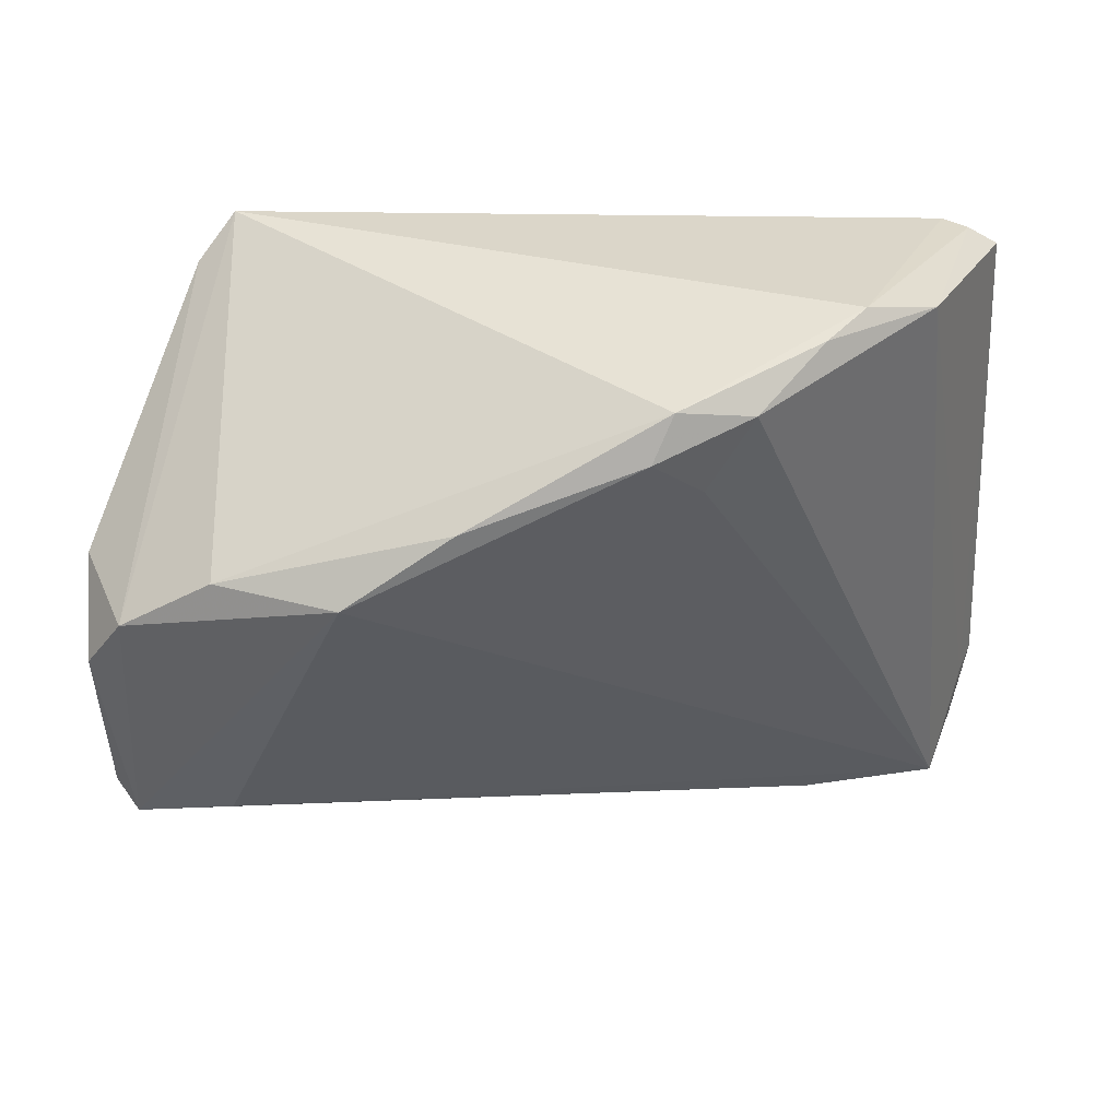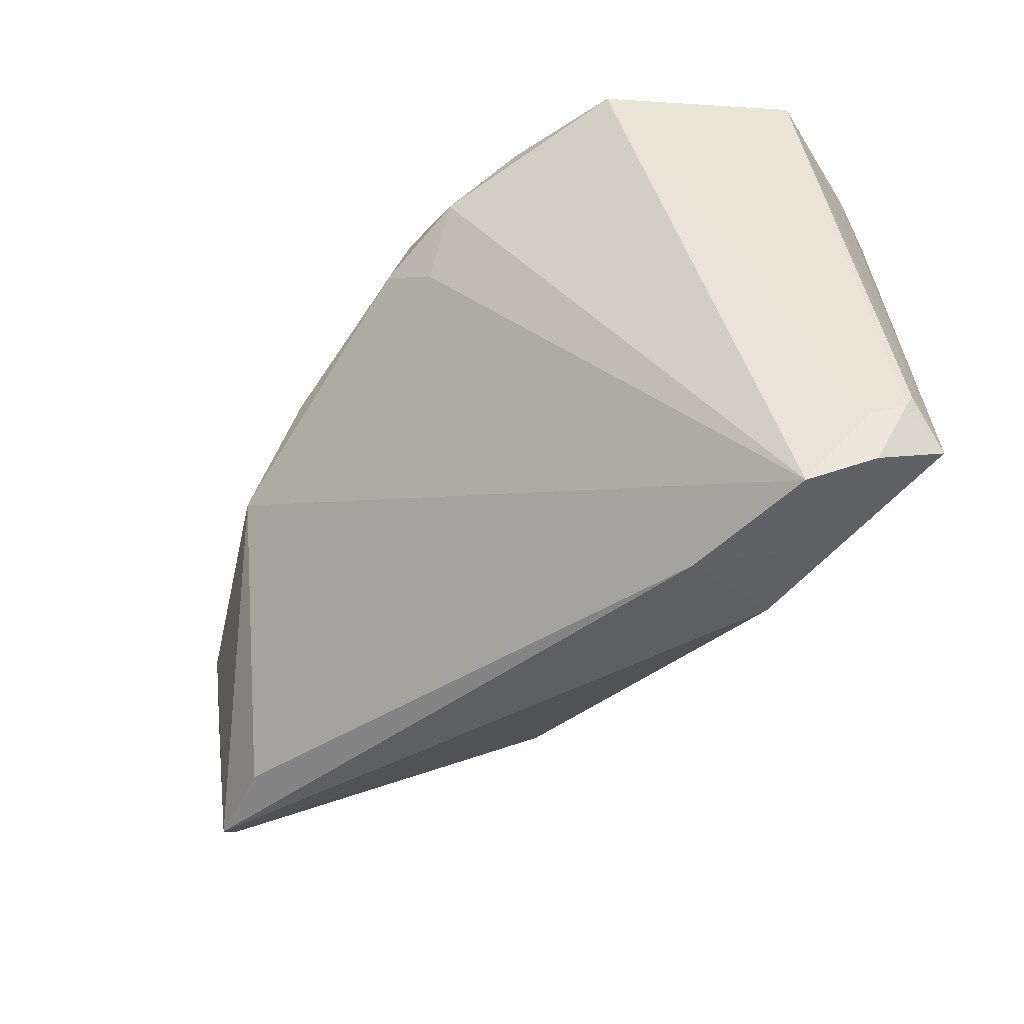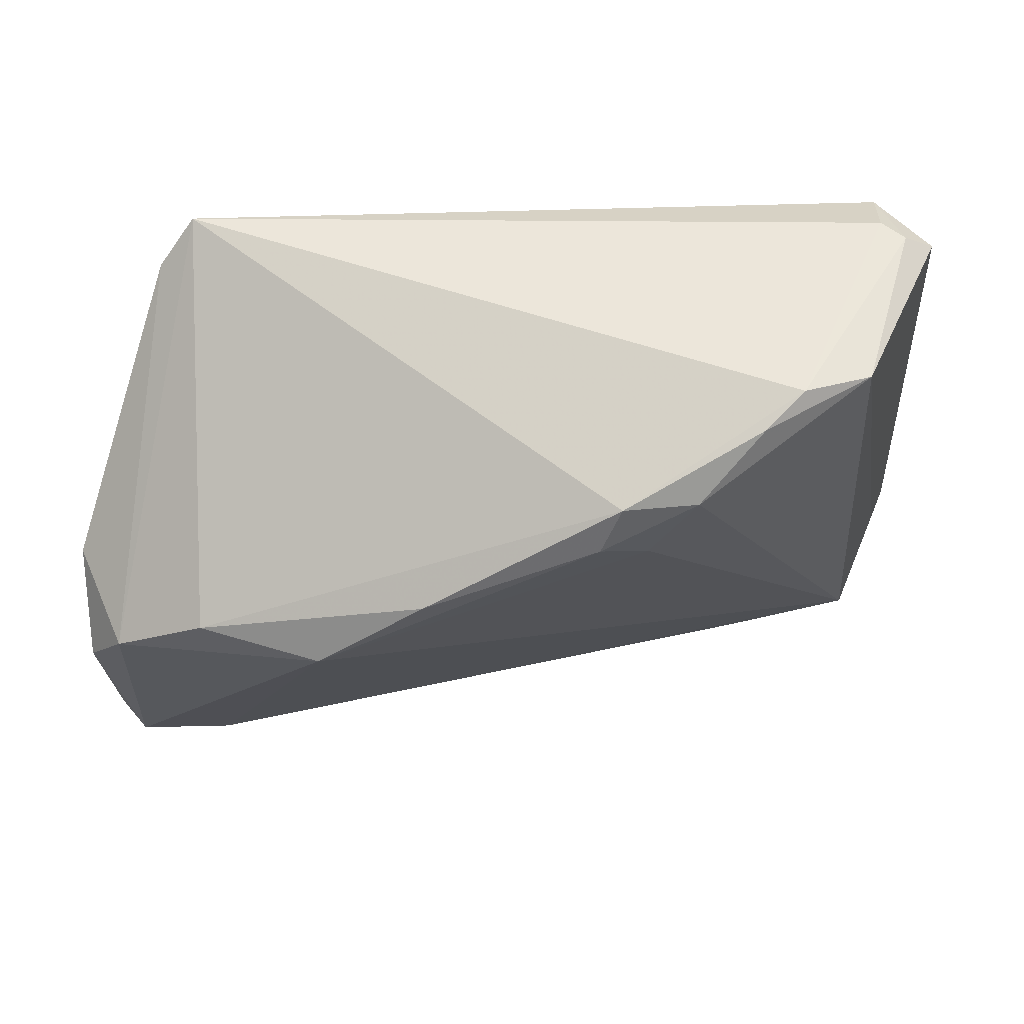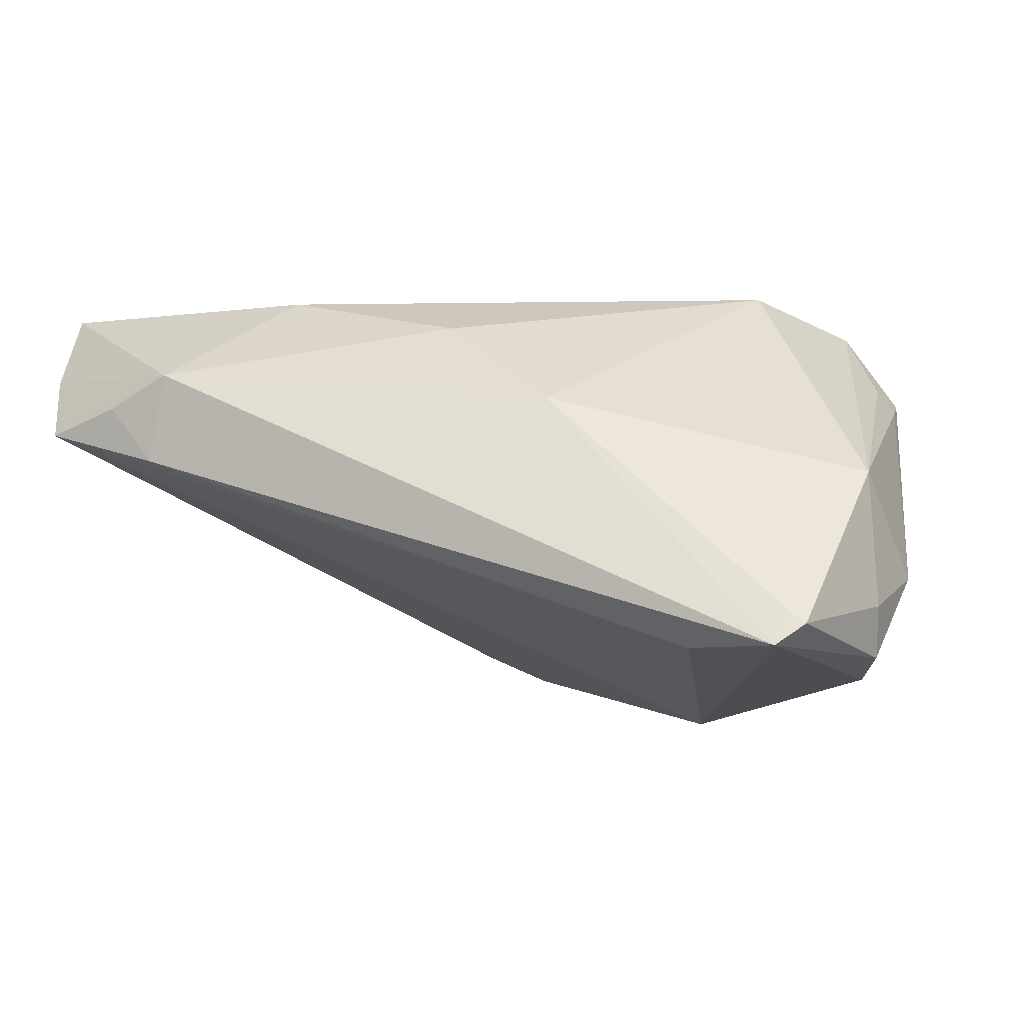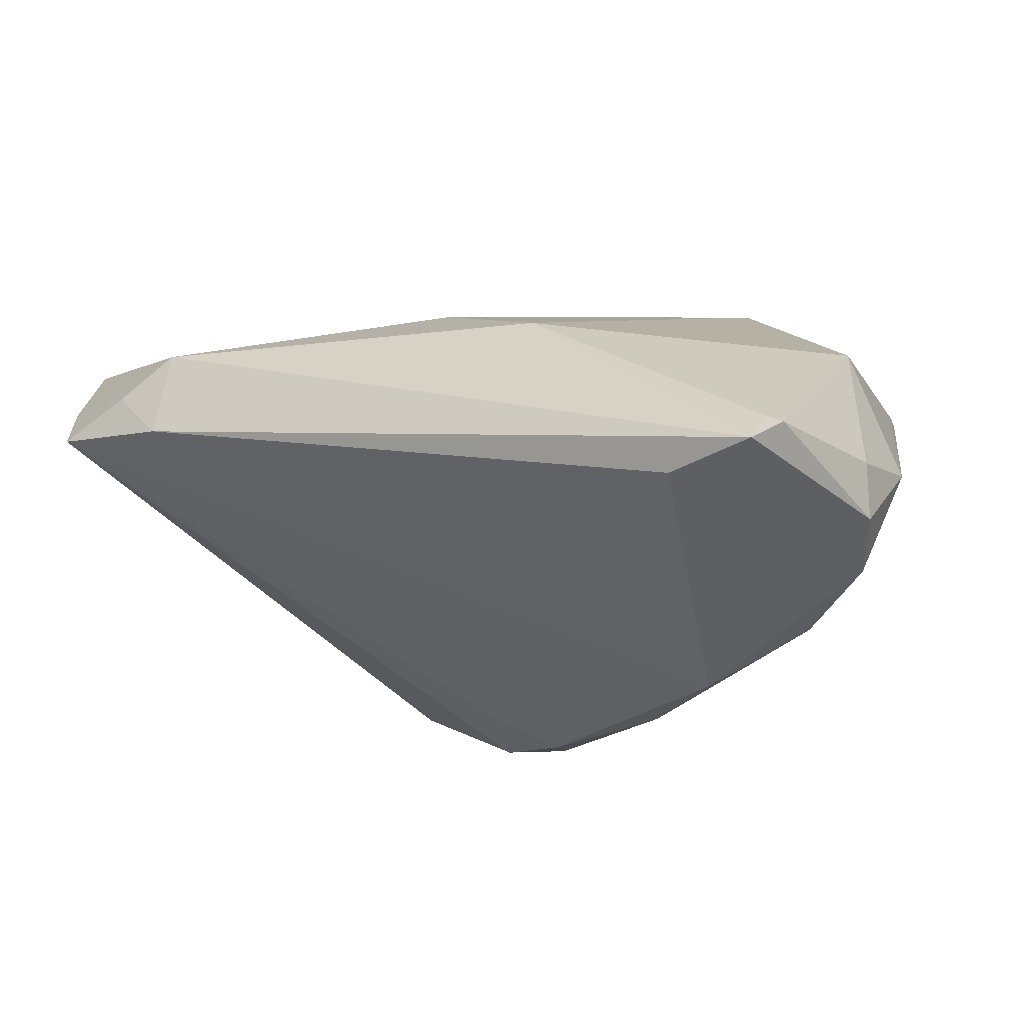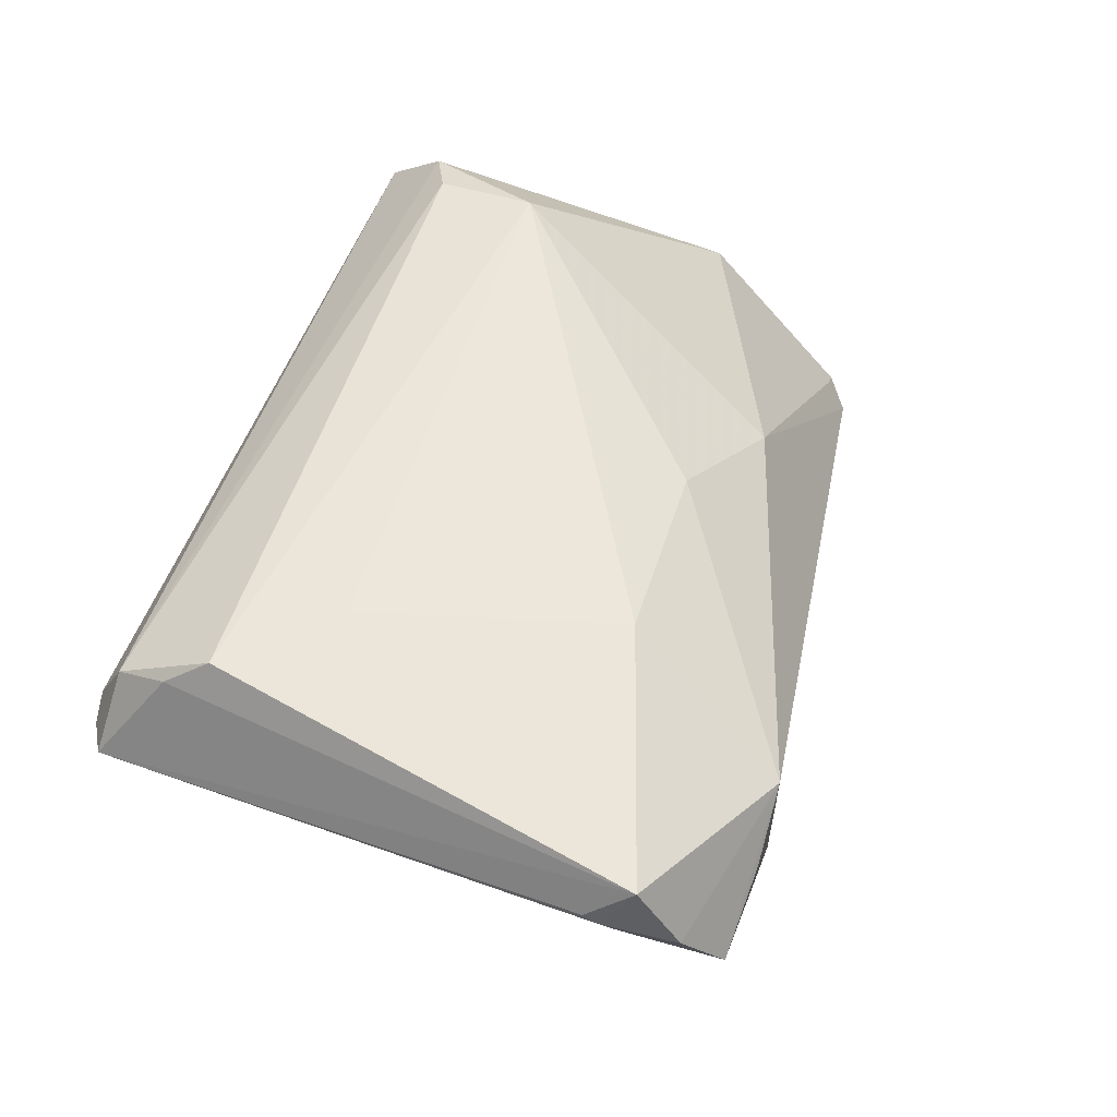
<metadata>
{"format":"obj","ext":"obj","renderer":"f3d","projection":"perspective","resolution":1024,"background":"white","views":[{"elev":29.9,"azim":-179.8,"up":"+Y"},{"elev":-47.6,"azim":-117.4,"up":"+Y"},{"elev":54.4,"azim":179.1,"up":"+Y"},{"elev":-3.3,"azim":31.8,"up":"+Z"},{"elev":-29.4,"azim":35.4,"up":"+Z"},{"elev":55.3,"azim":-69.3,"up":"+Z"}]}
</metadata>
<code>
v -0.04936 0.03852 0.01374
v -0.01628 0.02074 -0.02092
v 0.05148 -0.02493 -0.01837
v -0.05371 -0.03423 0.01803
v 0.03765 0.03107 0.02517
v 0.03979 -0.02408 -0.01874
v 0.04572 0.02884 0.01392
v -0.03322 -0.03835 0.005925
v 0.01124 0.01887 -0.02772
v 0.05634 -0.004606 -0.01364
v -0.0544 -0.02921 0.02733
v -0.02186 0.03016 -0.02089
v -0.01013 0.02577 -0.02441
v -0.02971 0.03643 -0.01473
v -0.05309 0.03624 0.01432
v 0.03914 0.01116 -0.02509
v -0.03967 -0.03872 0.01328
v 0.05595 0.006708 -0.01004
v 0.05431 -0.02203 -0.01579
v -0.04281 0.03749 -0.007671
v -0.05028 -0.03855 0.01017
v -0.03099 -0.03818 0.01735
v 0.0442 0.02637 0.0169
v 0.05508 -0.002343 -0.02008
v 0.0004115 -0.01614 0.02395
v -0.05634 -0.02395 0.02246
v -0.04764 0.02884 0.02562
v -0.04561 0.02366 0.02946
v 0.03982 0.03872 0.0182
v -0.04691 0.03511 0.02315
v -0.05452 -0.02743 0.01775
v 0.03166 0.02789 0.0279
v -0.03444 0.03872 -0.01069
v -0.03423 0.01217 0.02956
v 0.03096 0.0156 0.02956
v 0.05216 -0.02217 -0.01428
v 0.05042 0.004316 -0.02298
v 0.04428 0.03332 0.01532
v 0.02438 0.01016 -0.02956
v 0.05478 -0.003521 0.003238
v -0.02403 -0.01818 0.02897
v 0.01816 -0.02102 0.0131
v -0.04648 0.03872 0.01613
v -0.01267 0.03133 -0.02248
v -0.05624 -0.02579 0.02145
f 29 44 33
f 10 18 40
f 40 19 10
f 43 30 29
f 29 33 43
f 28 32 30
f 28 11 34
f 28 34 35
f 35 32 28
f 6 8 21
f 21 39 6
f 21 2 39
f 35 40 5
f 5 32 35
f 29 30 5
f 30 32 5
f 38 37 29
f 18 37 38
f 29 5 38
f 26 11 15
f 35 34 41
f 34 11 41
f 17 21 8
f 2 21 12
f 39 2 13
f 13 9 39
f 2 12 13
f 44 9 13
f 13 12 44
f 3 8 6
f 6 39 3
f 39 37 3
f 29 37 16
f 16 44 29
f 16 9 44
f 39 9 16
f 16 37 39
f 7 40 18
f 18 38 7
f 1 43 33
f 30 43 1
f 1 15 30
f 27 28 30
f 30 15 27
f 11 28 27
f 27 15 11
f 22 41 11
f 22 17 8
f 8 3 22
f 11 4 22
f 21 17 22
f 22 4 21
f 24 3 37
f 24 37 18
f 19 3 24
f 24 18 10
f 10 19 24
f 23 38 5
f 23 7 38
f 23 5 40
f 40 7 23
f 20 1 33
f 15 1 20
f 20 12 21
f 21 31 20
f 20 31 15
f 21 4 45
f 45 31 21
f 45 11 26
f 45 4 11
f 26 15 45
f 15 31 45
f 19 40 42
f 42 22 3
f 42 40 35
f 14 20 33
f 12 20 14
f 14 33 44
f 44 12 14
f 36 3 19
f 19 42 36
f 36 42 3
f 35 41 25
f 25 42 35
f 41 22 25
f 22 42 25

</code>
